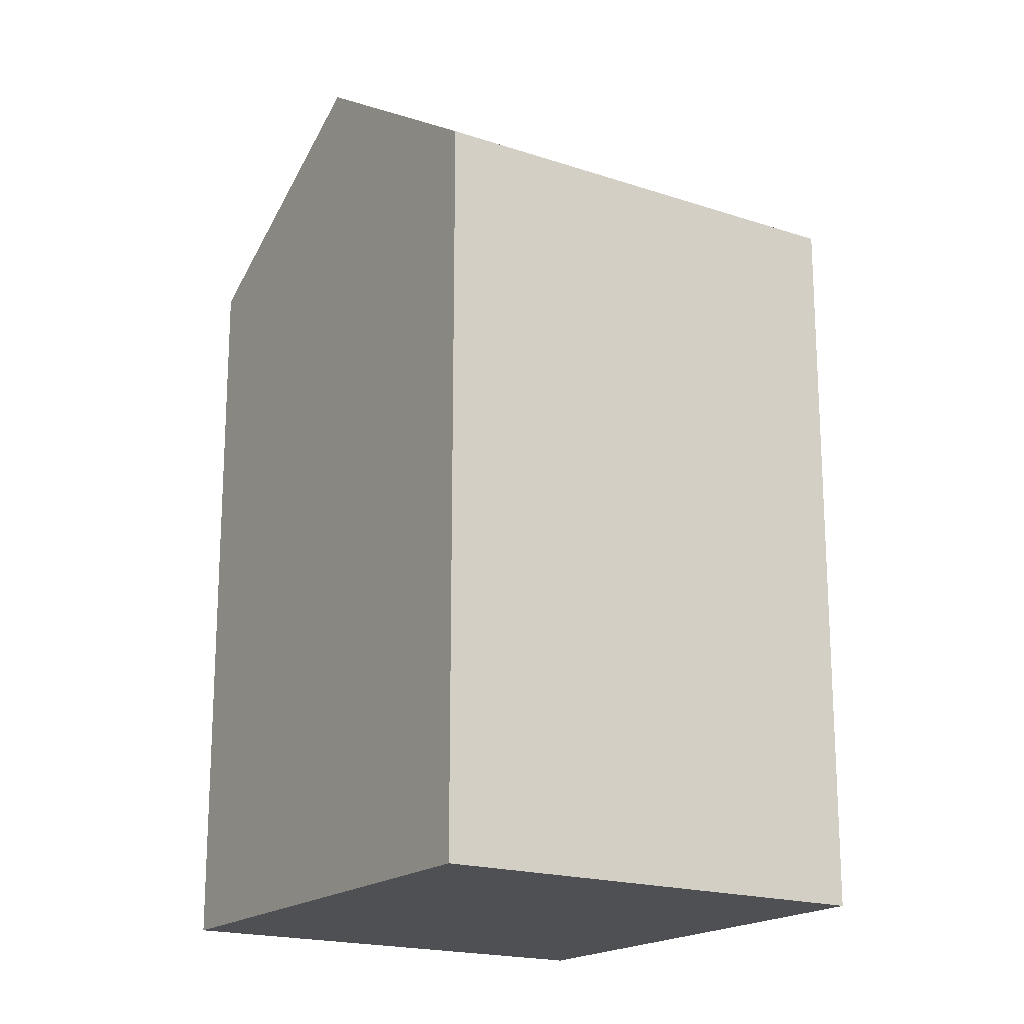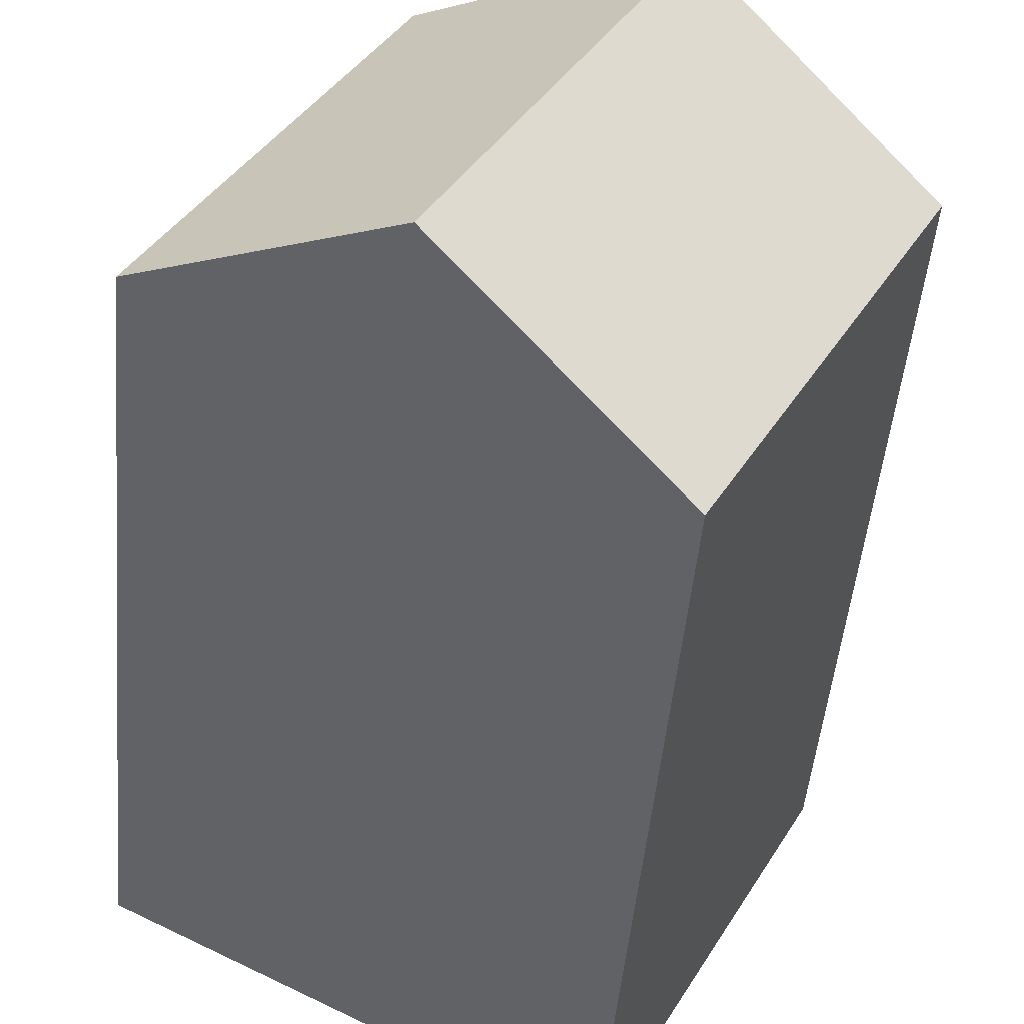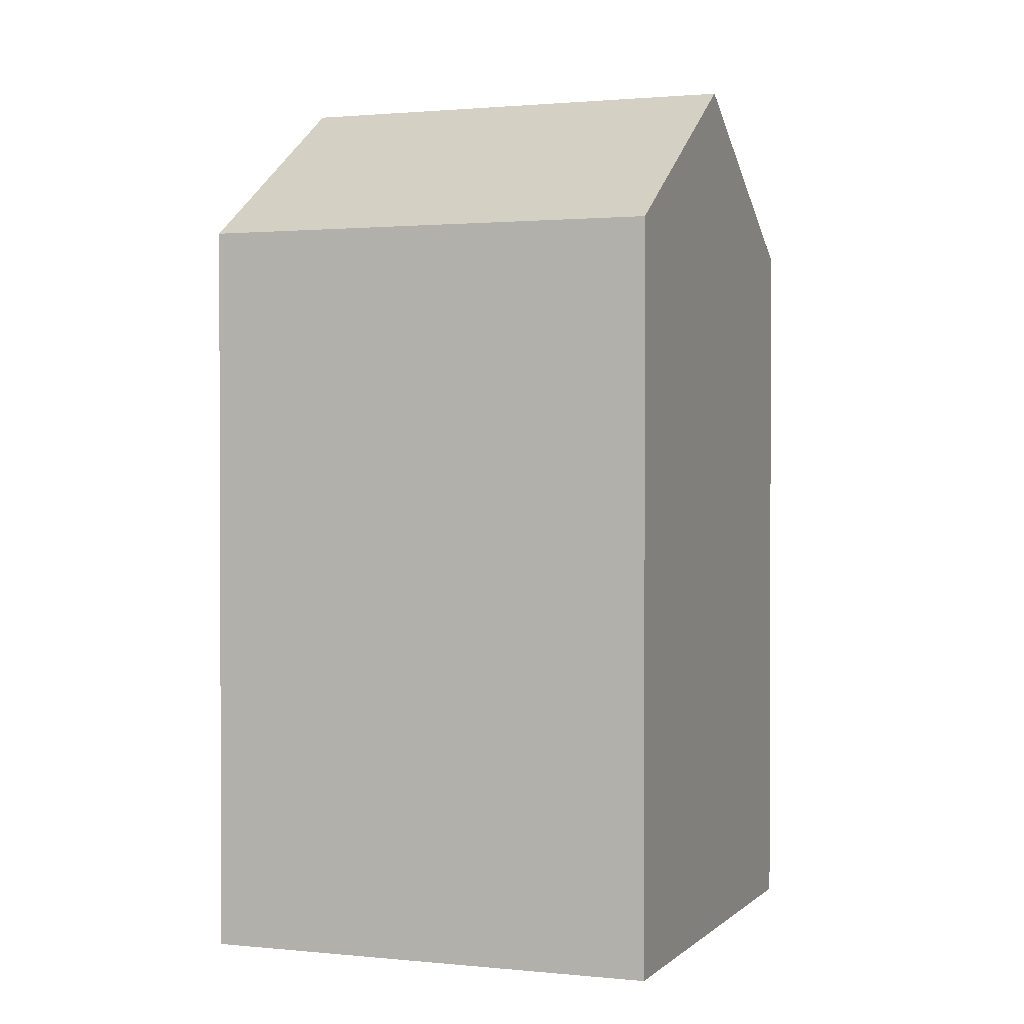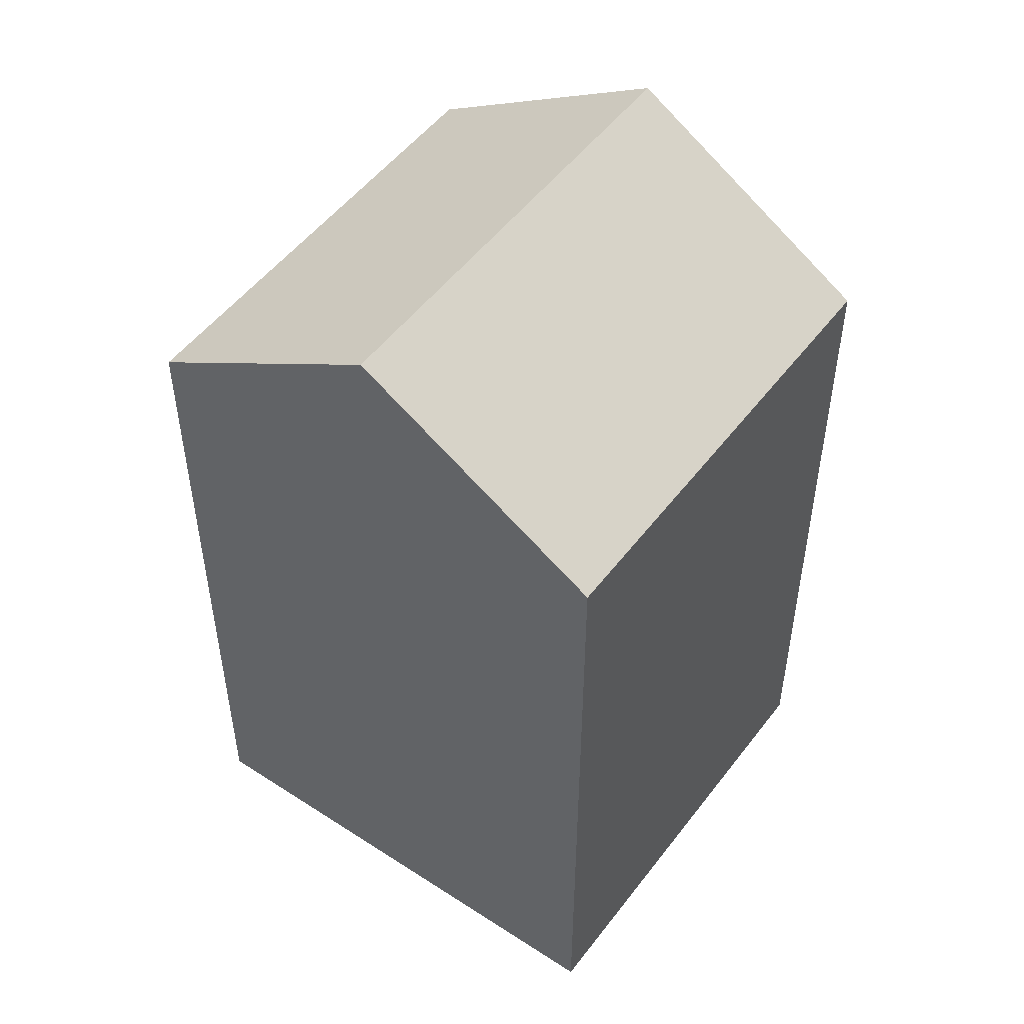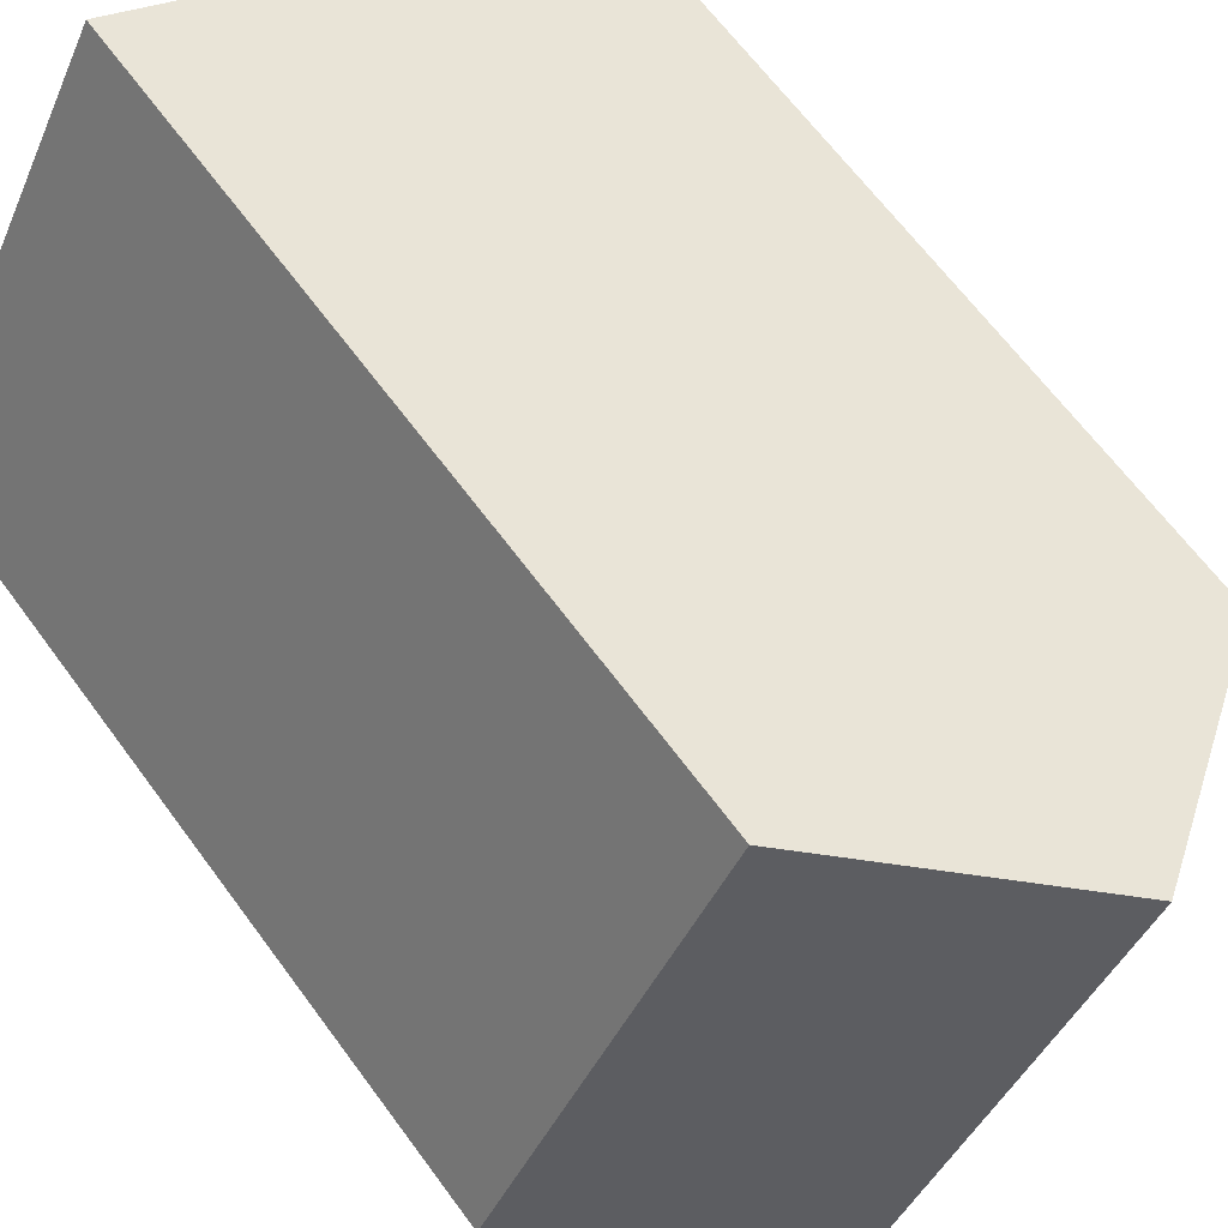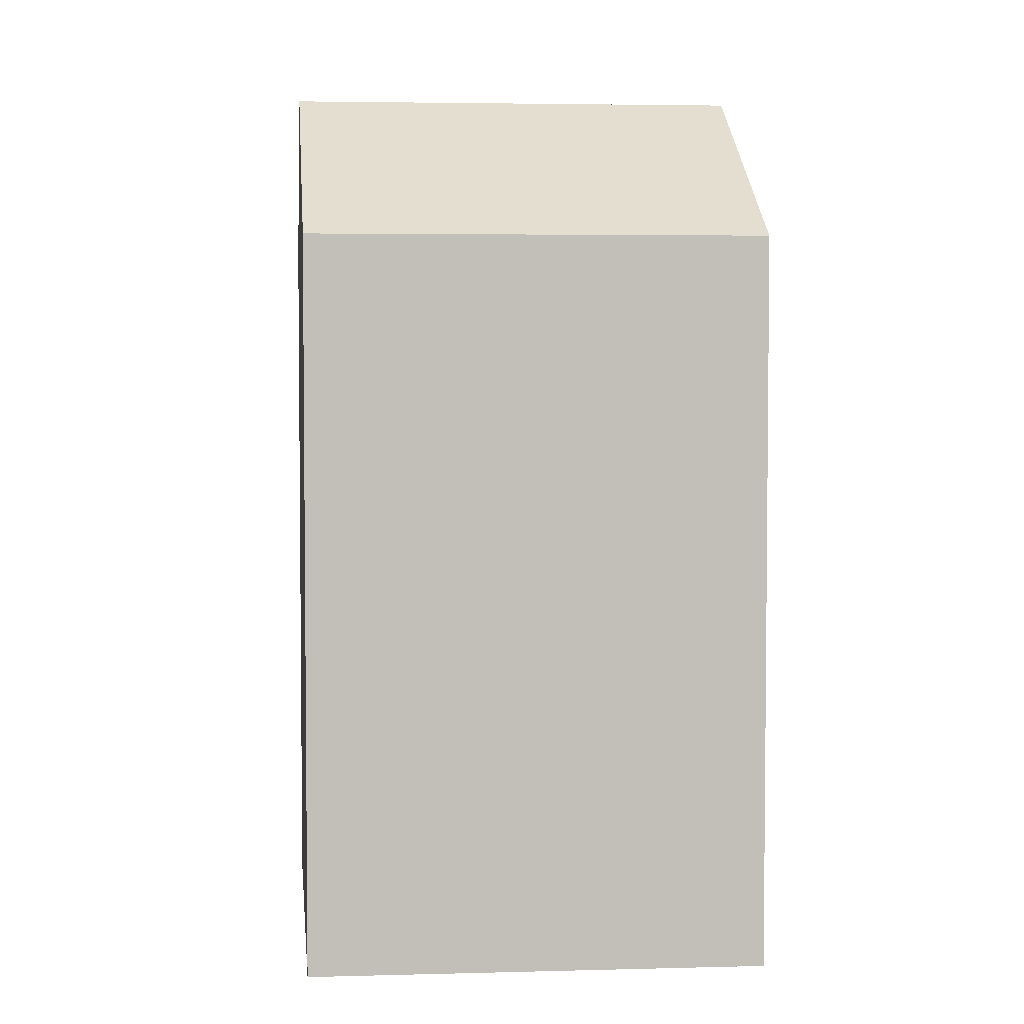
<metadata>
{"format":"obj","ext":"obj","renderer":"f3d","projection":"perspective","resolution":1024,"background":"white","views":[{"elev":-18.7,"azim":-150.8,"up":"+Y"},{"elev":-48.4,"azim":174.9,"up":"+Z"},{"elev":1.3,"azim":-97.0,"up":"+Y"},{"elev":51.5,"azim":7.8,"up":"+Y"},{"elev":65.0,"azim":143.7,"up":"+Z"},{"elev":4.0,"azim":56.6,"up":"+Y"}]}
</metadata>
<code>
v  5.869 6.694e-16 -10.93
v  11.95 -3.803e-16 6.211
v  0 0 0
v  17.82 2.891e-16 -4.721
v  11.95 19.83 6.211
v  0.0004238 19.83 -0.0006272
v  5.974 24 3.105
v  5.87 19.83 -10.93
v  17.82 19.83 -4.722
v  11.84 24 -7.827
g defaultobject
f 1 2 3
f 2 1 4
f 5 3 2
f 3 5 6
f 6 5 7
f 6 1 3
f 1 6 8
f 8 4 1
f 4 8 9
f 9 8 10
f 4 5 2
f 5 4 9
f 8 7 10
f 7 8 6
f 10 5 9
f 5 10 7

</code>
